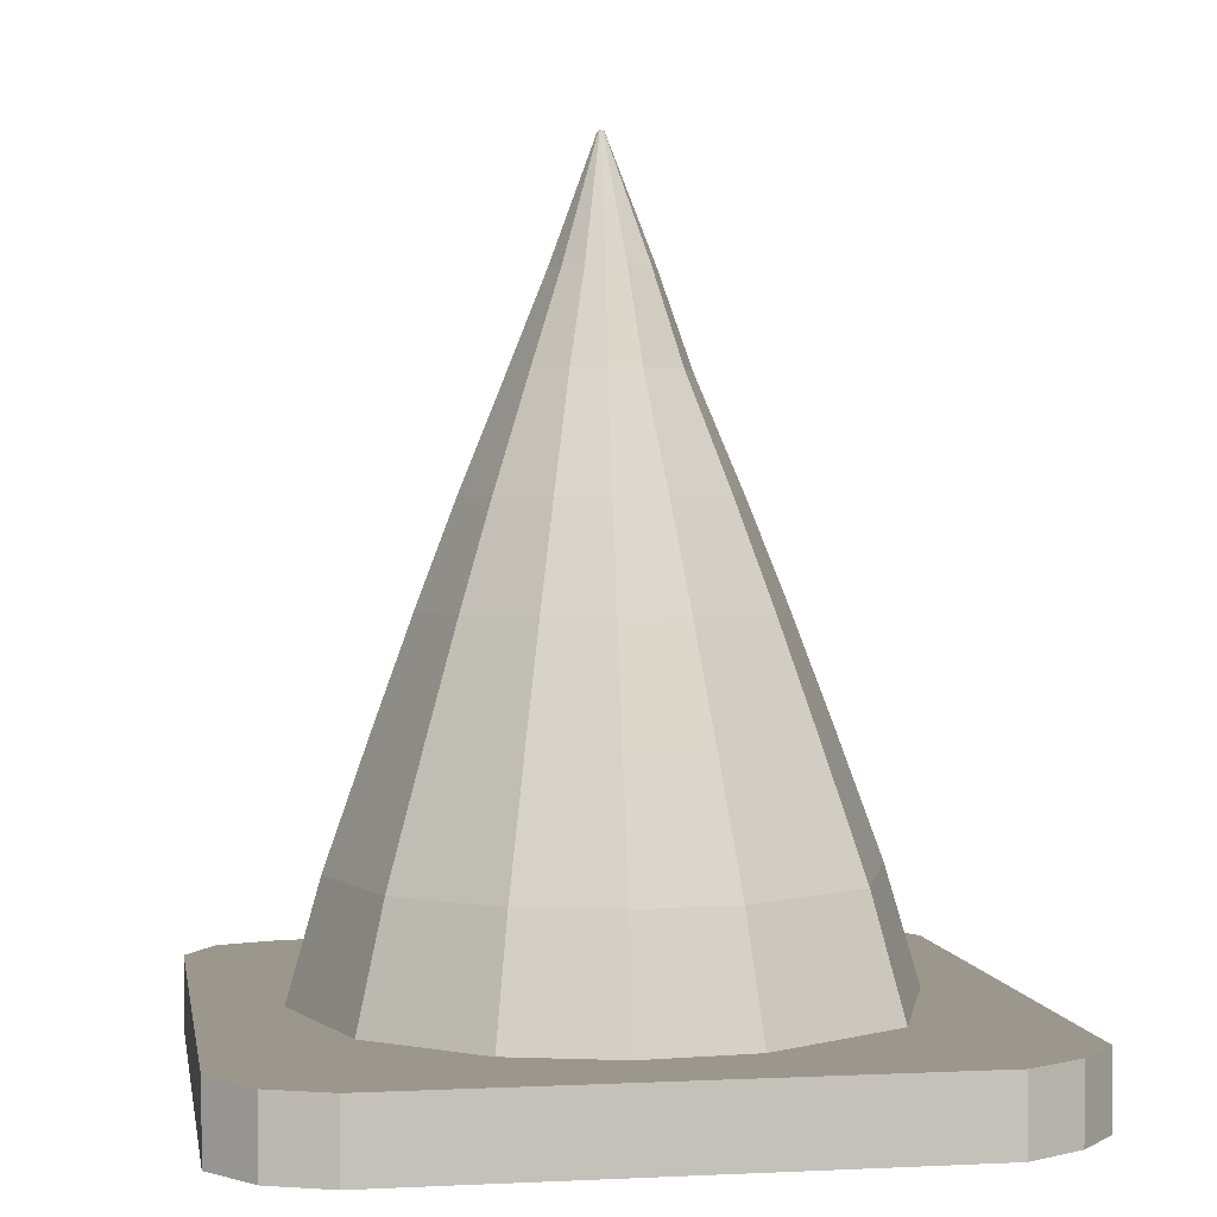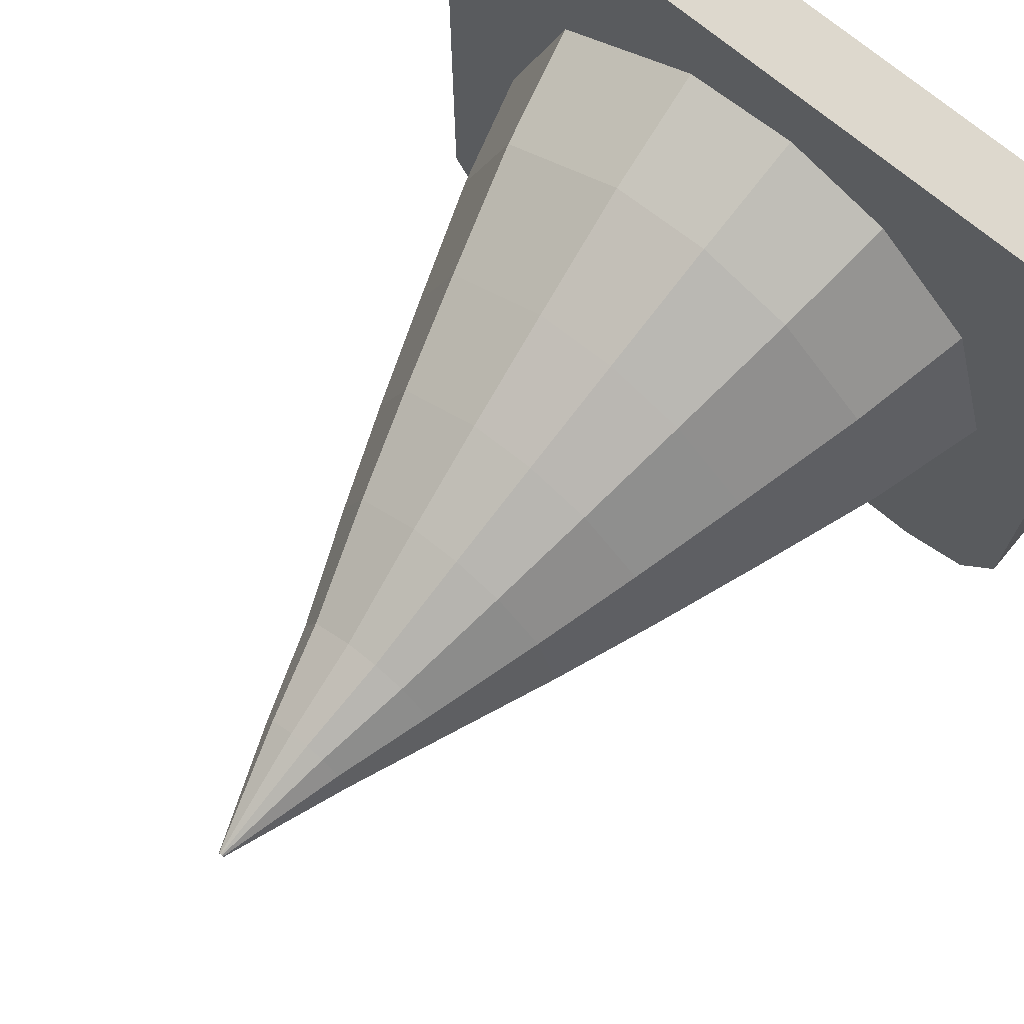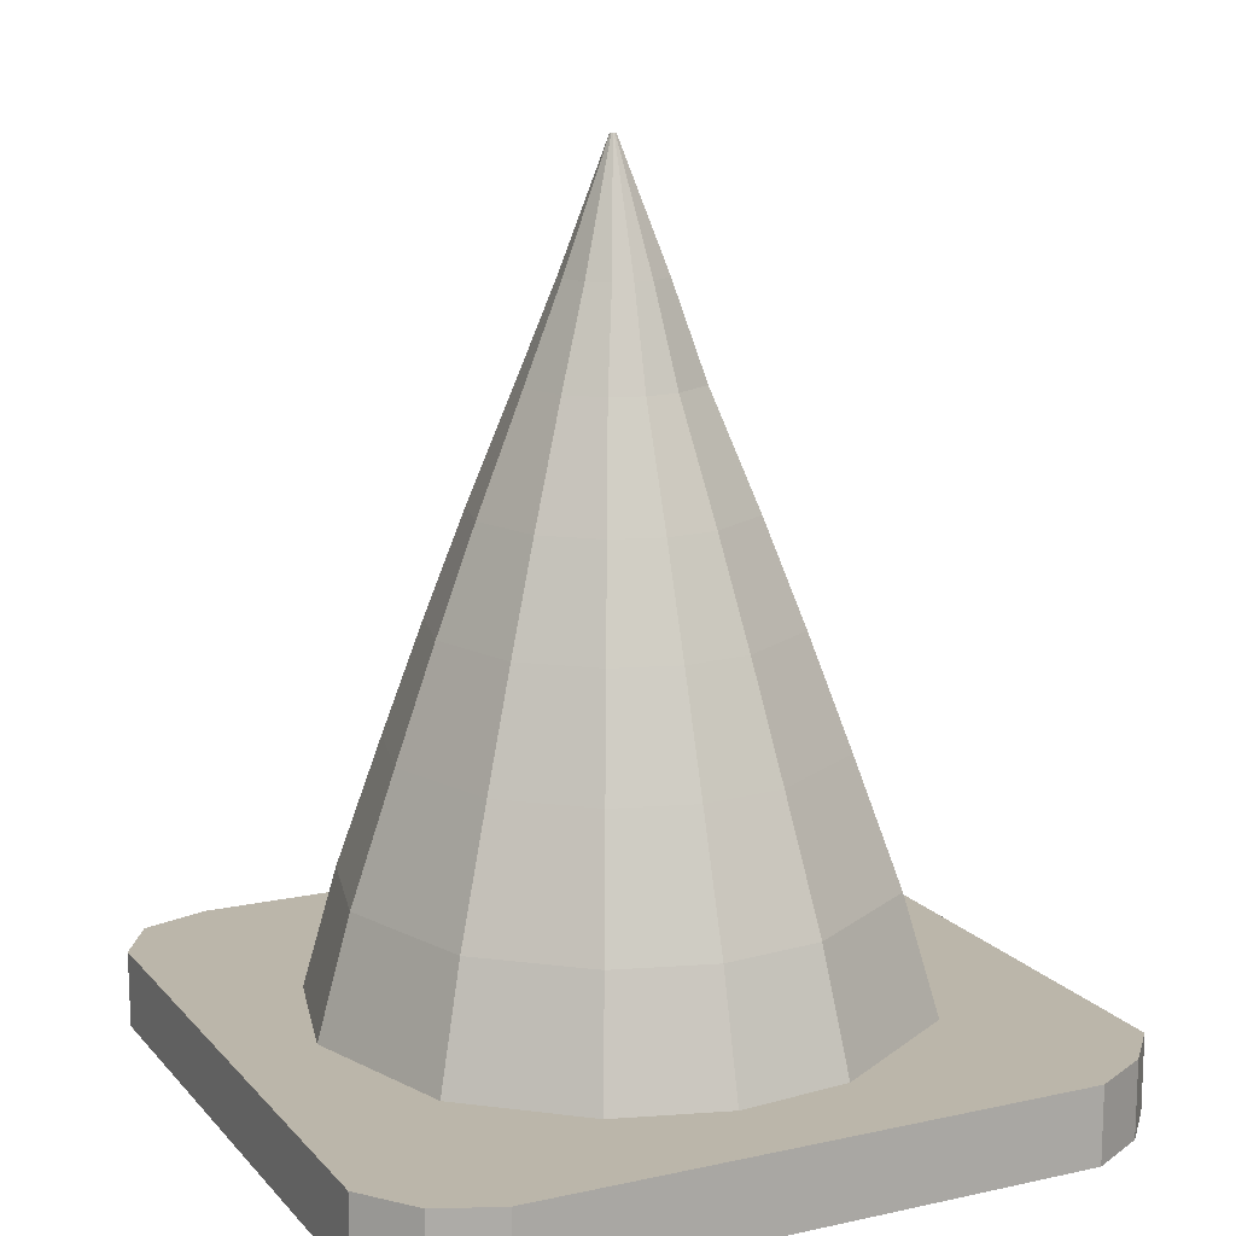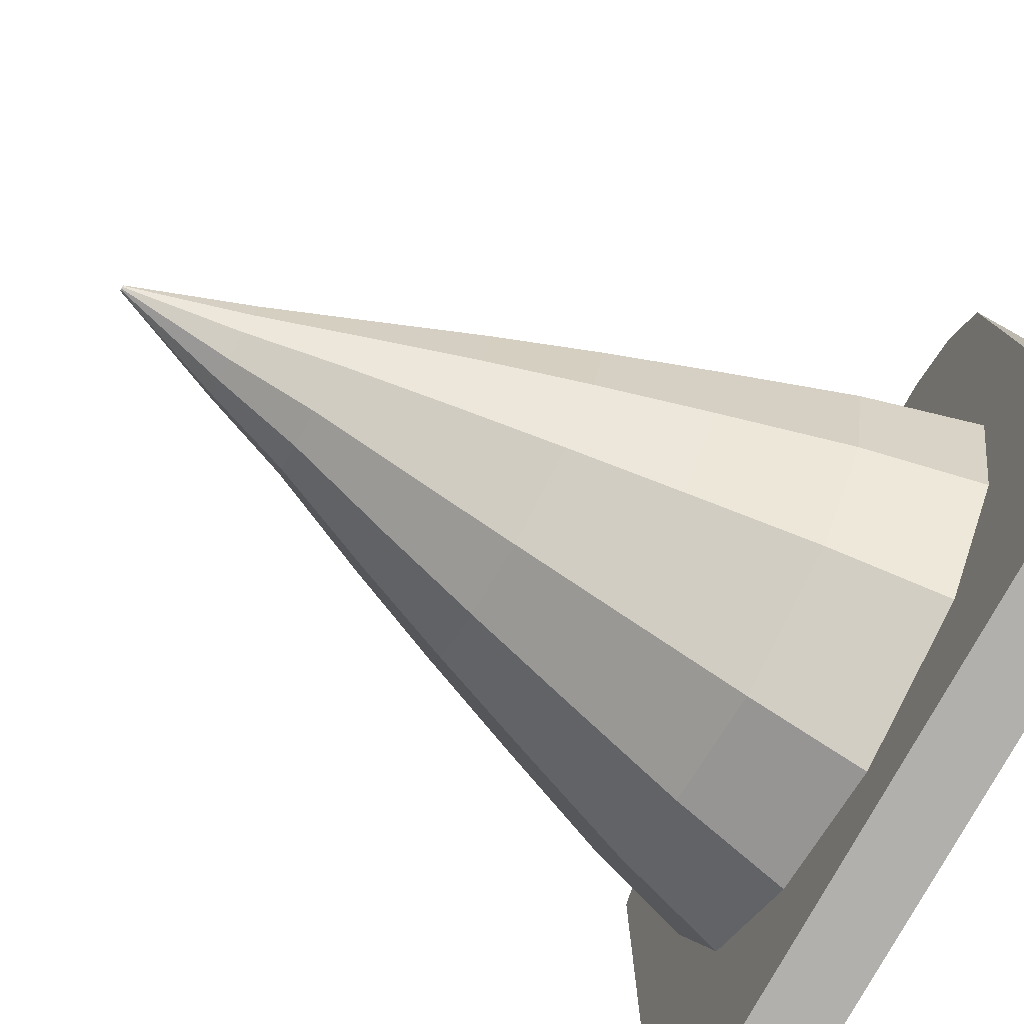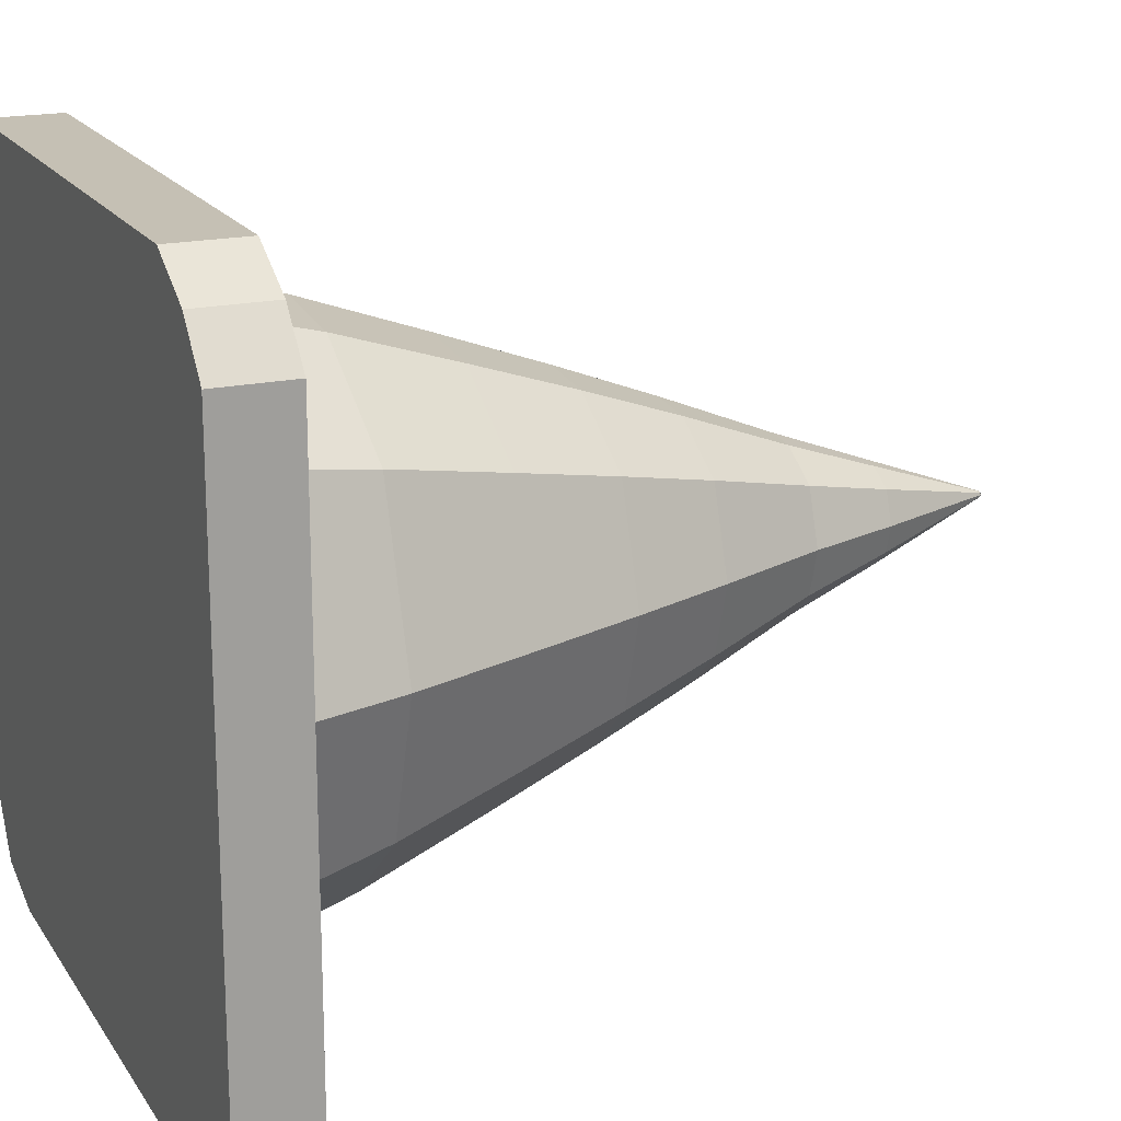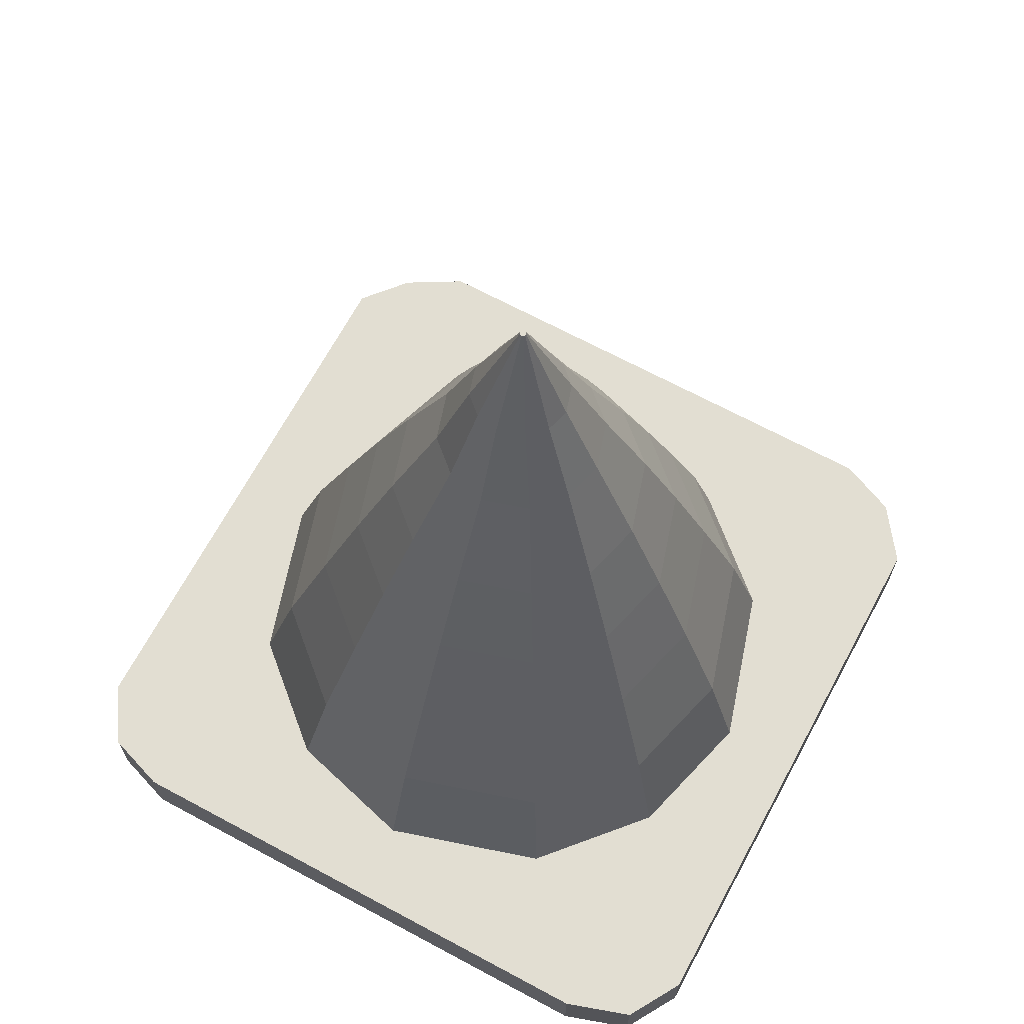
<metadata>
{"format":"obj","ext":"obj","renderer":"f3d","projection":"perspective","resolution":1024,"background":"white","views":[{"elev":2.6,"azim":-9.6,"up":"+Y"},{"elev":72.2,"azim":-140.2,"up":"+Z"},{"elev":13.9,"azim":-25.8,"up":"+Y"},{"elev":-78.7,"azim":-119.1,"up":"+Z"},{"elev":18.4,"azim":66.8,"up":"+Z"},{"elev":67.9,"azim":-151.7,"up":"+Y"}]}
</metadata>
<code>
o Cone
v 1e-06 0.04718 -0.7861
v 0.3677 0.04716 -0.6879
v 0.6536 0.04725 -0.4367
v 0.7861 0.04719 -0
v 0.6142 0.04734 0.5041
v 0.2264 0.04716 0.7464
v -0.07645 0.04716 0.7762
v -0.3677 0.04716 0.6879
v -0.6536 0.04725 0.4367
v -0.02093 2.143 0.01845
v -0.7861 0.04718 -1e-06
v -0.6879 0.04717 -0.3677
v -0.4367 0.04725 -0.6536
v -0.003743 0.3809 -0.6861
v 0.3182 0.3809 -0.6001
v 0.5686 0.3809 -0.3801
v 0.6846 0.3809 0.00227
v 0.1945 0.3809 0.6559
v -0.07069 0.3809 0.682
v -0.3257 0.3809 0.6046
v -0.5761 0.3809 0.3847
v -0.6921 0.3809 0.00227
v -0.6061 0.3809 -0.3197
v -0.3862 0.3809 -0.5701
v 0.5341 0.381 0.4437
v -0.008403 0.7153 -0.5615
v 0.2566 0.7153 -0.4907
v 0.4627 0.7153 -0.3097
v 0.5582 0.7153 0.005099
v 0.1548 0.7153 0.5431
v -0.06351 0.7153 0.5646
v -0.2734 0.7153 0.5009
v -0.4795 0.7153 0.3199
v -0.575 0.7153 0.005098
v -0.5042 0.7153 -0.2599
v -0.3232 0.7153 -0.466
v 0.4343 0.7154 0.3684
v -0.01259 1.007 -0.4497
v 0.2013 1.007 -0.3925
v 0.3676 1.007 -0.2464
v 0.4447 1.007 0.007639
v 0.1191 1.007 0.4418
v -0.05706 1.007 0.4592
v -0.2265 1.007 0.4078
v -0.3928 1.007 0.2617
v -0.4699 1.007 0.007638
v -0.4127 1.007 -0.2063
v -0.2666 1.007 -0.3726
v 0.3447 1.007 0.3009
v -0.01667 1.278 -0.3406
v 0.1474 1.278 -0.2968
v 0.2749 1.278 -0.1847
v 0.334 1.278 0.01012
v 0.08434 1.278 0.3431
v -0.05077 1.278 0.3564
v -0.1807 1.278 0.317
v -0.3082 1.278 0.2049
v -0.3674 1.278 0.01012
v -0.3235 1.278 -0.1539
v -0.2115 1.278 -0.2815
v 0.2573 1.278 0.235
v -0.02147 1.578 -0.2122
v 0.08389 1.578 -0.1841
v 0.1658 1.578 -0.1121
v 0.2038 1.578 0.01303
v 0.04341 1.578 0.2269
v -0.04337 1.578 0.2354
v -0.1268 1.578 0.2101
v -0.2087 1.578 0.1382
v -0.2467 1.578 0.01303
v -0.2186 1.578 -0.09233
v -0.1466 1.578 -0.1743
v 0.1545 1.578 0.1575
v -0.01663 1.824 -0.1168
v 0.0451 1.824 -0.1003
v 0.0931 1.824 -0.05812
v 0.1153 1.824 0.0152
v 0.02138 1.824 0.1405
v -0.02947 1.824 0.1455
v -0.07836 1.824 0.1307
v -0.1264 1.824 0.08852
v -0.1486 1.824 0.0152
v -0.1321 1.824 -0.04653
v -0.08995 1.824 -0.09454
v 0.08649 1.824 0.09983
v -0.02138 2.148 0.01014
v -0.01767 2.148 0.01113
v -0.01478 2.148 0.01367
v -0.01344 2.148 0.01808
v -0.01909 2.148 0.02562
v -0.02215 2.148 0.02592
v -0.02509 2.148 0.02502
v -0.02798 2.148 0.02249
v -0.02932 2.148 0.01808
v -0.02832 2.148 0.01437
v -0.02579 2.148 0.01148
v -0.01517 2.148 0.02317
f 1 2 10
f 2 3 10
f 3 4 10
f 4 5 10
f 5 6 10
f 6 7 10
f 7 8 10
f 8 9 10
f 9 11 10
f 11 12 10
f 12 13 10
f 13 1 10
f 12 23 24 13
f 9 21 22 11
f 3 16 17 4
f 7 19 20 8
f 1 14 15 2
f 11 22 23 12
f 13 24 14 1
f 4 17 25 5
f 2 15 16 3
f 6 18 19 7
f 8 20 21 9
f 5 25 18 6
f 30 42 43 31
f 33 45 46 34
f 26 38 39 27
f 35 47 48 36
f 31 43 44 32
f 36 48 38 26
f 27 39 40 28
f 29 41 49 37
f 32 44 45 33
f 28 40 41 29
f 37 49 42 30
f 34 46 47 35
f 58 70 71 59
f 54 66 67 55
f 57 69 70 58
f 50 62 63 51
f 59 71 72 60
f 55 67 68 56
f 60 72 62 50
f 51 63 64 52
f 53 65 73 61
f 56 68 69 57
f 52 64 65 53
f 61 73 66 54
f 76 88 89 77
f 90 97 89 88 87 86 96 95 94 93 92 91
f 85 97 90 78
f 82 94 95 83
f 78 90 91 79
f 81 93 94 82
f 74 86 87 75
f 83 95 96 84
f 79 91 92 80
f 84 96 86 74
f 75 87 88 76
f 77 89 97 85
f 80 92 93 81
f 18 30 31 19
f 21 33 34 22
f 14 26 27 15
f 23 35 36 24
f 19 31 32 20
f 24 36 26 14
f 15 27 28 16
f 17 29 37 25
f 20 32 33 21
f 16 28 29 17
f 25 37 30 18
f 22 34 35 23
f 46 58 59 47
f 42 54 55 43
f 45 57 58 46
f 38 50 51 39
f 47 59 60 48
f 43 55 56 44
f 48 60 50 38
f 39 51 52 40
f 41 53 61 49
f 44 56 57 45
f 40 52 53 41
f 49 61 54 42
f 73 85 78 66
f 70 82 83 71
f 66 78 79 67
f 69 81 82 70
f 62 74 75 63
f 71 83 84 72
f 67 79 80 68
f 72 84 74 62
f 63 75 76 64
f 65 77 85 73
f 68 80 81 69
f 64 76 77 65
o Cube_Cube.001
v -0.8889 -0.1329 0.9321
v -0.8889 0.06714 0.9321
v -0.9099 -0.1329 -0.9399
v -0.9099 0.06714 -0.9399
v 0.8927 -0.1329 0.91
v 0.8927 0.06714 0.91
v 0.9019 -0.1329 -0.9428
v 0.9019 0.06714 -0.9428
v 0.7358 -0.1329 -1
v 0.7358 0.06714 -1
v 0.7358 -0.1329 1
v 0.7358 0.06714 1
v -0.7258 -0.1329 -1
v -0.7258 0.06714 1
v -0.7258 0.06714 -1
v -0.7258 -0.1329 1
v -1 -0.1329 0.7842
v -1 0.06714 0.7842
v 1 -0.1329 0.7842
v 1 0.06714 0.7842
v 0.7358 0.06714 0.7842
v 0.7358 -0.1329 0.7842
v -0.7258 -0.1329 0.7842
v -0.7258 0.06714 0.7842
v -1 0.06714 -0.7881
v 1 -0.1329 -0.7881
v -1 -0.1329 -0.7881
v 1 0.06714 -0.7881
v 0.7358 0.06714 -0.7881
v 0.7358 -0.1329 -0.7881
v -0.7258 -0.1329 -0.7881
v -0.7258 0.06714 -0.7881
f 124 122 101 100
f 106 107 105 104
f 116 117 103 102
f 113 111 99 98
f 119 116 102 108
f 121 115 99 111
f 117 118 109 103
f 120 119 108 113
f 102 103 109 108
f 110 112 107 106
f 100 101 112 110
f 114 120 113 98
f 118 121 111 109
f 108 109 111 113
f 126 129 121 118
f 124 128 120 114
f 128 127 119 120
f 125 126 118 117
f 129 122 115 121
f 127 123 116 119
f 123 125 117 116
f 98 99 115 114
f 104 105 125 123
f 106 104 123 127
f 112 101 122 129
f 105 107 126 125
f 110 106 127 128
f 100 110 128 124
f 107 112 129 126
f 114 115 122 124

</code>
